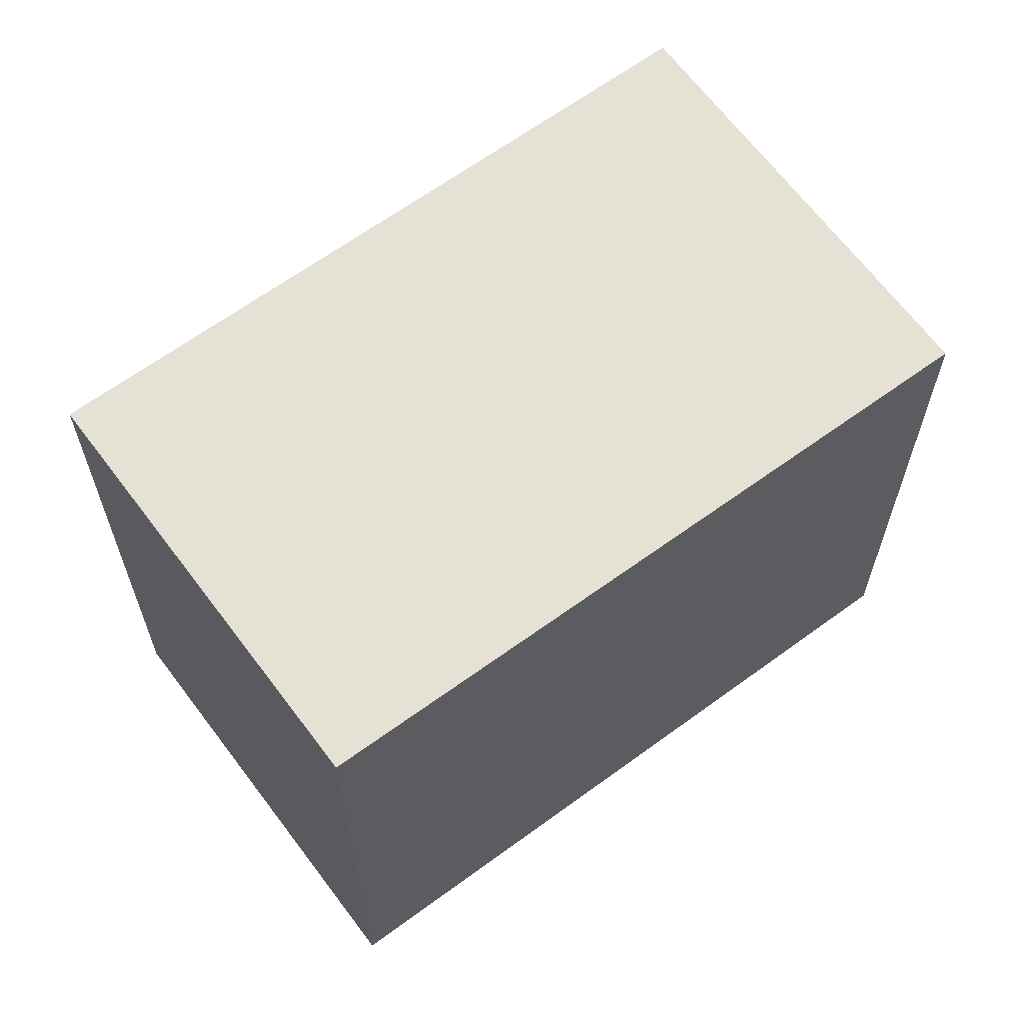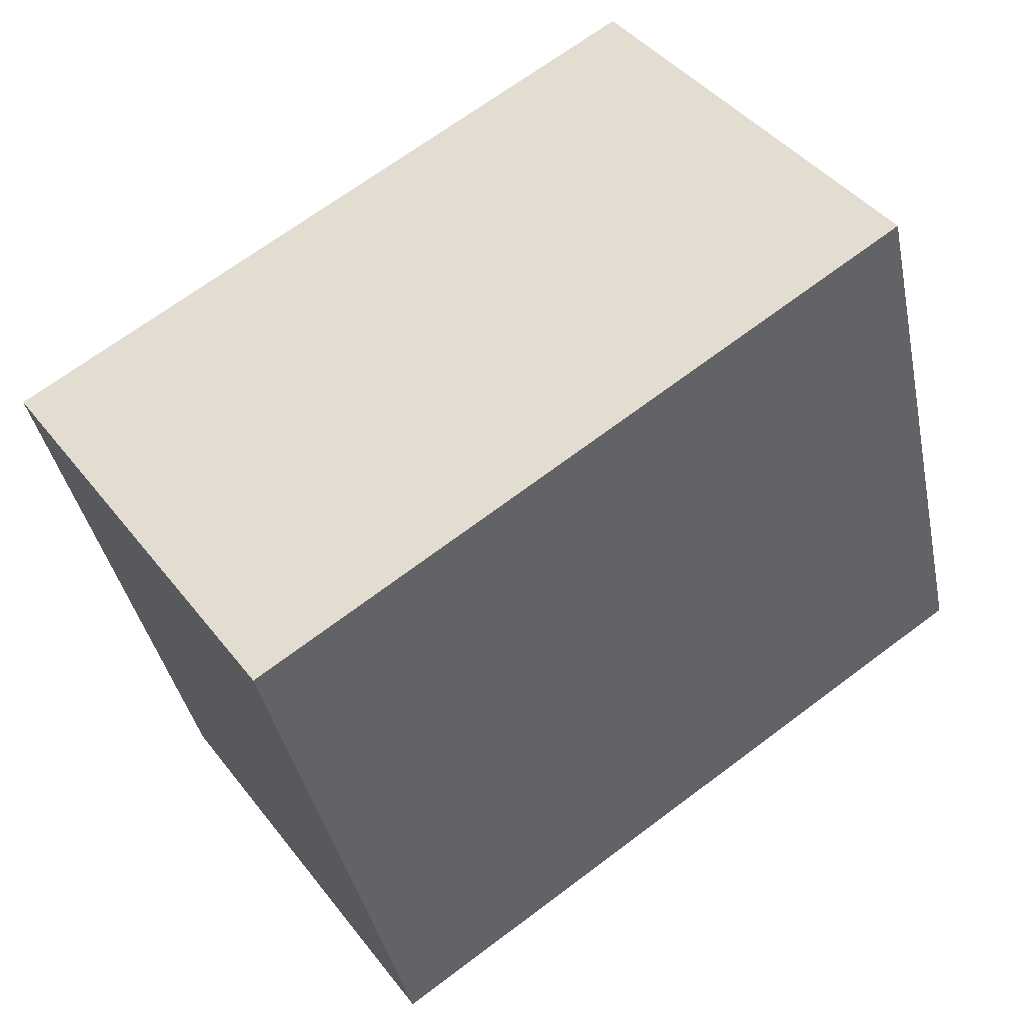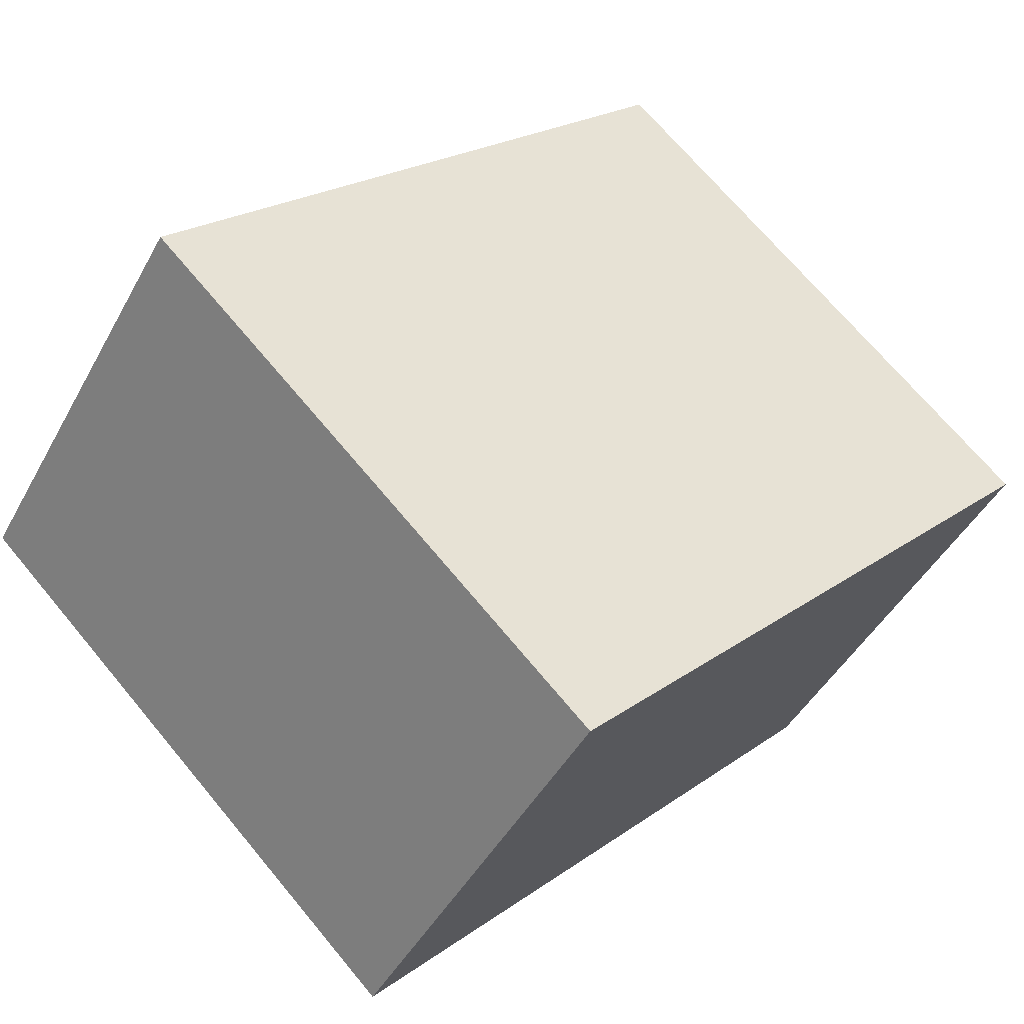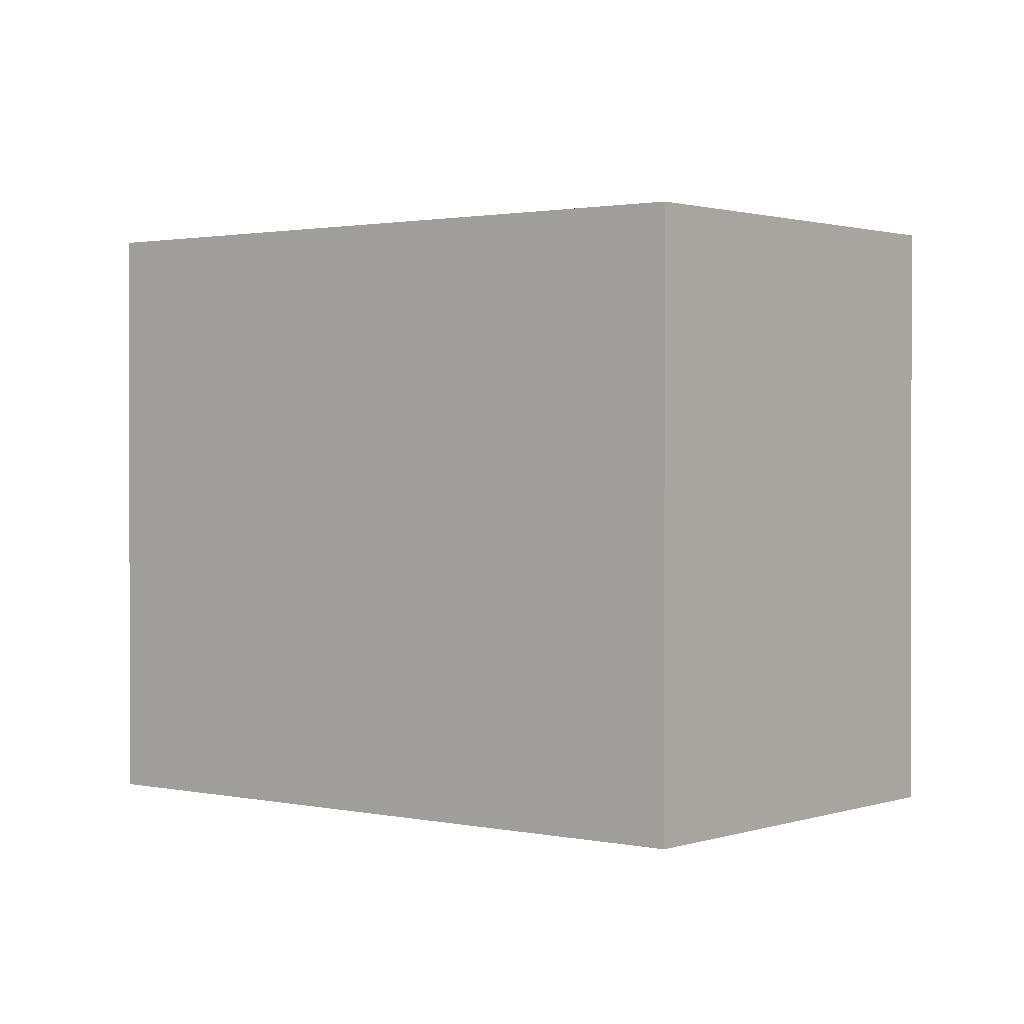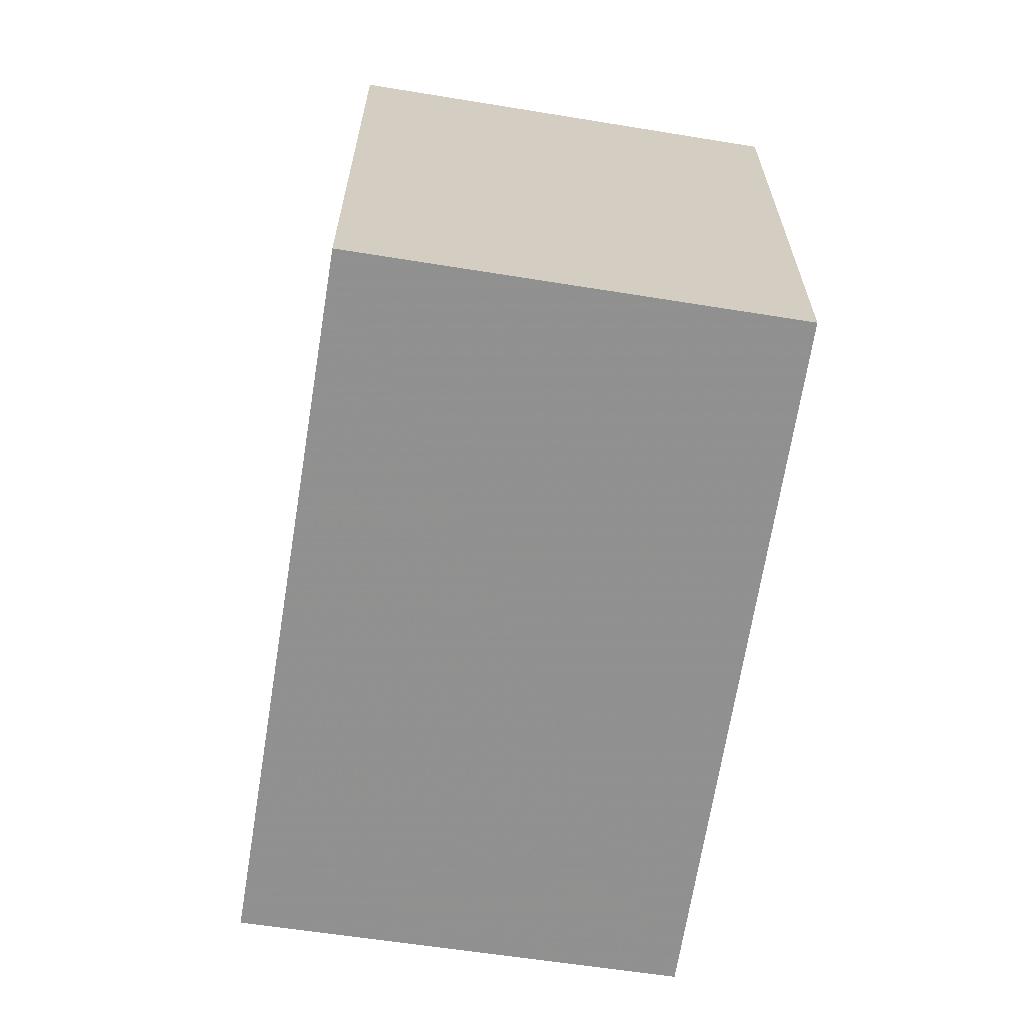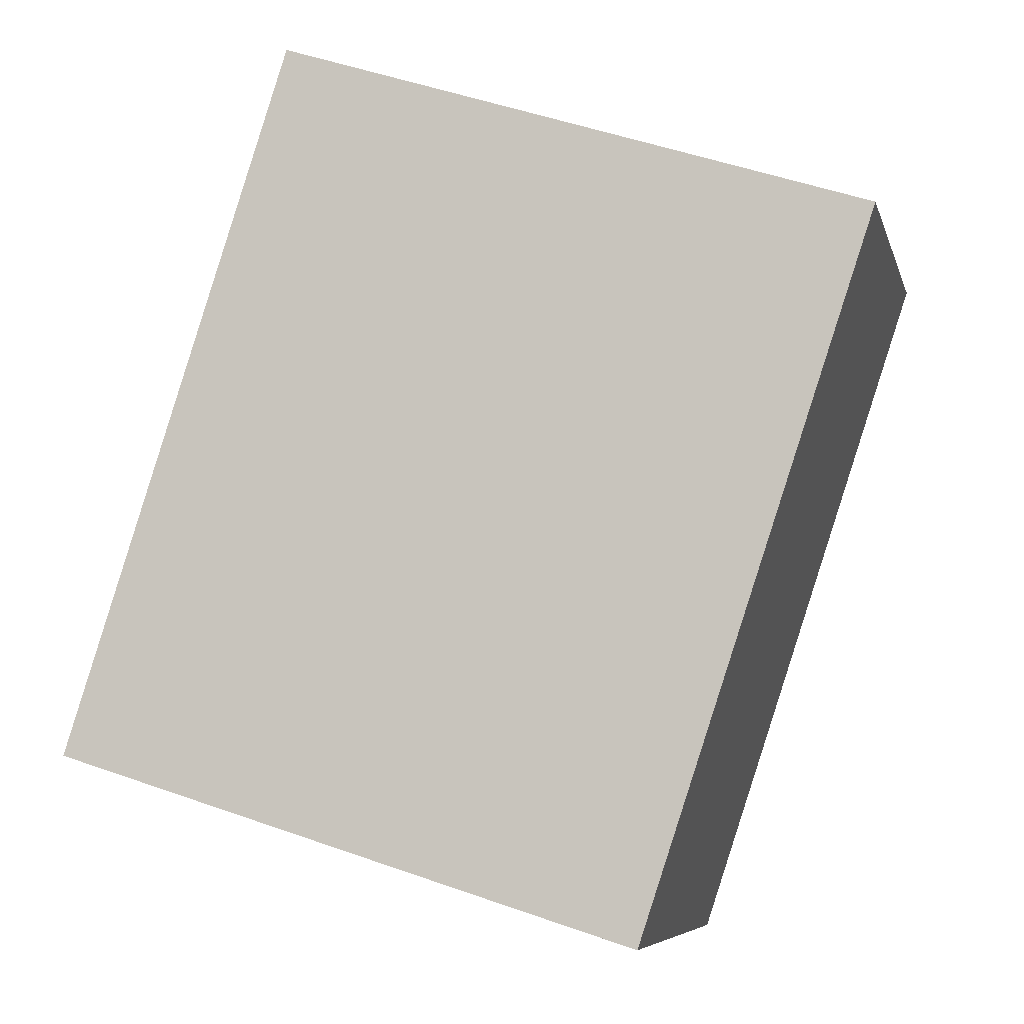
<metadata>
{"format":"obj","ext":"obj","renderer":"f3d","projection":"perspective","resolution":1024,"background":"white","views":[{"elev":64.3,"azim":178.7,"up":"+Z"},{"elev":-39.1,"azim":11.4,"up":"+Y"},{"elev":70.0,"azim":140.2,"up":"+Y"},{"elev":0.8,"azim":-105.8,"up":"+Z"},{"elev":-65.8,"azim":116.5,"up":"+Z"},{"elev":50.4,"azim":-68.8,"up":"+Y"}]}
</metadata>
<code>
v -1410 -1544 2.322
v -1411 -1542 2.3
v -1409 -1541 2.334
v -1408 -1542 2.356
v -1411 -1542 2.3
v -1410 -1544 2.322
v -1410 -1544 4.441e-16
v -1411 -1542 0
v -1409 -1541 2.334
v -1411 -1542 2.3
v -1411 -1542 0
v -1409 -1541 0
v -1408 -1542 2.356
v -1409 -1541 2.334
v -1409 -1541 0
v -1408 -1542 0
v -1410 -1544 2.322
v -1408 -1542 2.356
v -1408 -1542 0
v -1410 -1544 4.441e-16
v -1410 -1544 0
v -1411 -1542 0
v -1409 -1541 0
v -1408 -1542 0
f 2 3 4 1
f 6 7 8 5
f 10 11 12 9
f 14 15 16 13
f 18 19 20 17
f 22 23 24 21

</code>
